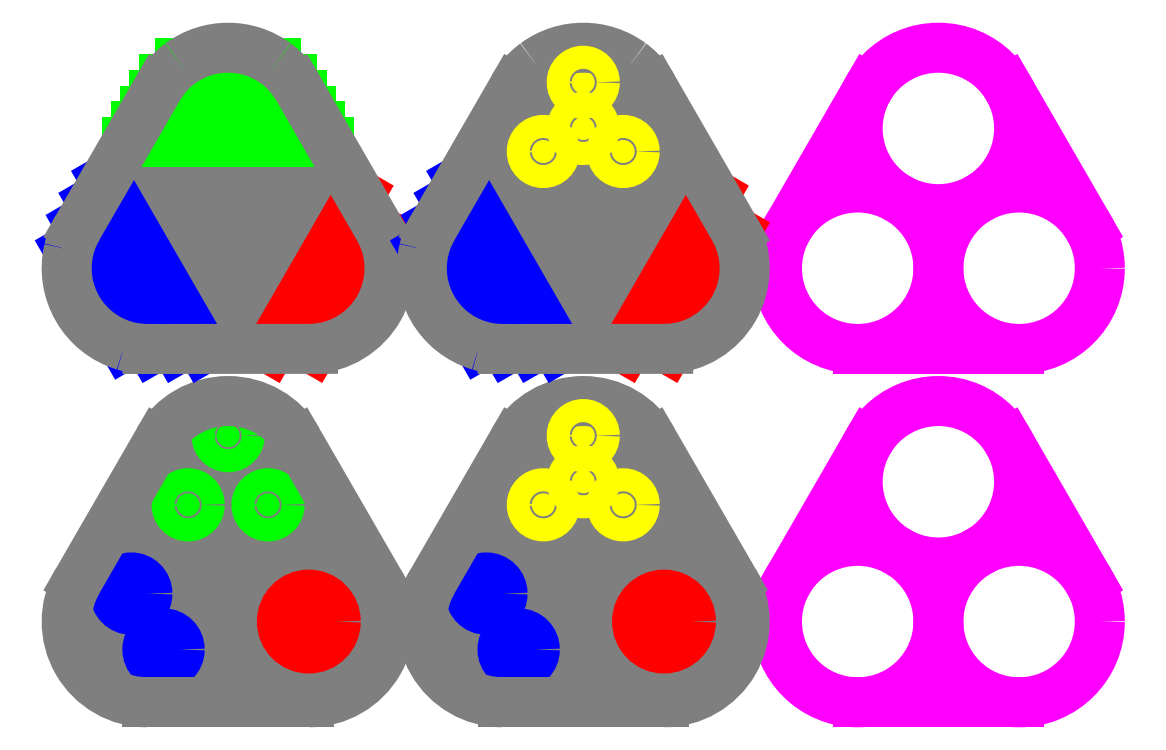
<metadata>
{"format":"dxf","ext":"dxf","renderer":"ezdxf+matplotlib","layout":"modelspace","background":"white","min_lineweight":24,"dpi":150}
</metadata>
<code>
0
SECTION
2
ENTITIES
0
HATCH
8
Die_body
10
0
20
0
30
0
210
0
220
0
230
1
2
SOLID
70
    1
71
    0
91
    1
92
    0
93
    6
72
    1
10
1.317
20
0.4137
11
1.567
21
-0.01934
72
    2
10
1.35
20
-0.1443
40
0.25
50
330
51
90
73
    0
72
    1
10
1.35
20
-0.3943
11
0.85
21
-0.3943
72
    2
10
0.85
20
-0.1443
40
0.25
50
90
51
210
73
    0
72
    1
10
0.6335
20
-0.01934
11
0.8835
21
0.4137
72
    2
10
1.1
20
0.2887
40
0.25
50
210
51
330
73
    0
97
    0
75
    0
76
    1
98
    0
0
HATCH
8
Die_body
10
0
20
0
30
0
210
0
220
0
230
1
2
SOLID
70
    1
71
    0
91
    1
92
    0
93
   12
72
    2
10
1.1
20
1.383
40
0.25
50
233.6
51
306.4
73
    0
72
    2
10
1.1
20
1.383
40
0.25
50
306.4
51
322.4
73
    0
72
    2
10
1.1
20
1.383
40
0.25
50
322.4
51
330
73
    0
72
    1
10
1.317
20
1.508
11
1.573
21
1.063
72
    2
10
1.35
20
0.95
40
0.25
50
333
51
87
73
    0
72
    1
10
1.363
20
0.7003
11
0.85
21
0.7
72
    2
10
0.85
20
0.95
40
0.25
50
90
51
106.6
73
    0
72
    2
10
0.85
20
0.95
40
0.25
50
106.6
51
193.4
73
    0
72
    2
10
0.85
20
0.95
40
0.25
50
193.4
51
210
73
    0
72
    1
10
0.6335
20
1.075
11
0.8835
21
1.508
72
    2
10
1.1
20
1.383
40
0.25
50
210
51
217.6
73
    0
72
    2
10
1.1
20
1.383
40
0.25
50
217.6
51
233.6
73
    0
97
    0
75
    0
76
    1
98
    0
0
HATCH
8
Four
10
0
20
0
30
0
210
0
220
0
230
1
2
SOLID
70
    1
71
    0
91
    1
92
    0
93
    4
72
    2
10
1.1
20
1.526
40
0.03571
50
0
51
360
73
    1
72
    2
10
1.1
20
1.383
40
0.03571
50
0
51
360
73
    1
72
    2
10
0.9763
20
1.312
40
0.03571
50
0
51
360
73
    1
72
    2
10
1.224
20
1.312
40
0.03571
50
0
51
360
73
    1
97
    0
75
    0
76
    1
98
    0
0
HATCH
8
Four
10
0
20
0
30
0
210
0
220
0
230
1
2
SOLID
70
    1
71
    0
91
    1
92
    0
93
    4
72
    2
10
1.1
20
0.4315
40
0.03571
50
0
51
360
73
    1
72
    2
10
1.1
20
0.2887
40
0.03571
50
0
51
360
73
    1
72
    2
10
0.9763
20
0.2172
40
0.03571
50
0
51
360
73
    1
72
    2
10
1.224
20
0.2172
40
0.03571
50
0
51
360
73
    1
97
    0
75
    0
76
    1
98
    0
0
HATCH
8
Two
10
0
20
0
30
0
210
0
220
0
230
1
2
SOLID
70
    1
71
    0
91
    1
92
    0
93
    6
72
    1
10
0.6402
20
1.087
11
0.8634
21
0.7
72
    1
10
0.8634
20
0.7
11
0.85
21
0.7
72
    2
10
0.85
20
0.95
40
0.25
50
90
51
106.6
73
    0
72
    1
10
0.7785
20
0.7104
11
0.6068
21
1.008
72
    2
10
0.85
20
0.95
40
0.25
50
193.4
51
210
73
    0
72
    1
10
0.6335
20
1.075
11
0.6402
21
1.087
97
    0
75
    0
76
    1
98
    0
0
HATCH
8
Two
10
0
20
0
30
0
210
0
220
0
230
1
2
SOLID
70
    1
71
    0
91
    1
92
    0
93
    4
72
    1
10
0.7191
20
1.223
11
1.021
21
0.7
72
    1
10
1.021
20
0.7
11
0.9423
21
0.7
72
    1
10
0.9423
20
0.7
11
0.6796
21
1.155
72
    1
10
0.6796
20
1.155
11
0.7191
21
1.223
97
    0
75
    0
76
    1
98
    0
0
HATCH
8
One
10
0
20
0
30
0
210
0
220
0
230
1
2
SOLID
70
    1
71
    0
91
    1
92
    0
93
    6
72
    1
10
1.363
20
0.7003
11
1.573
21
1.063
72
    2
10
1.35
20
0.95
40
0.25
50
27
51
30
73
    1
72
    1
10
1.567
20
1.075
11
1.507
21
1.178
72
    1
10
1.507
20
1.178
11
1.231
21
0.7
72
    1
10
1.231
20
0.7
11
1.35
21
0.7
72
    2
10
1.35
20
0.95
40
0.25
50
270
51
273
73
    1
97
    0
75
    0
76
    1
98
    0
0
HATCH
8
Die_body
10
0
20
0
30
0
210
0
220
0
230
1
2
SOLID
70
    1
71
    0
91
    1
92
    0
93
   12
72
    2
10
1.257e-15
20
1.383
40
0.25
50
233.6
51
306.4
73
    0
72
    2
10
1.257e-15
20
1.383
40
0.25
50
306.4
51
322.4
73
    0
72
    2
10
1.257e-15
20
1.383
40
0.25
50
322.4
51
330
73
    0
72
    1
10
0.2165
20
1.508
11
0.4728
21
1.063
72
    2
10
0.25
20
0.95
40
0.25
50
333
51
87
73
    0
72
    1
10
0.2631
20
0.7003
11
-0.25
21
0.7
72
    2
10
-0.25
20
0.95
40
0.25
50
90
51
106.6
73
    0
72
    2
10
-0.25
20
0.95
40
0.25
50
106.6
51
193.4
73
    0
72
    2
10
-0.25
20
0.95
40
0.25
50
193.4
51
210
73
    0
72
    1
10
-0.4665
20
1.075
11
-0.2165
21
1.508
72
    2
10
1.257e-15
20
1.383
40
0.25
50
210
51
217.6
73
    0
72
    2
10
1.257e-15
20
1.383
40
0.25
50
217.6
51
233.6
73
    0
97
    0
75
    0
76
    1
98
    0
0
HATCH
8
One
10
0
20
0
30
0
210
0
220
0
230
1
2
SOLID
70
    1
71
    0
91
    1
92
    0
93
    6
72
    1
10
0.2631
20
0.7003
11
0.4728
21
1.063
72
    2
10
0.25
20
0.95
40
0.25
50
27
51
30
73
    1
72
    1
10
0.4665
20
1.075
11
0.4072
21
1.178
72
    1
10
0.4072
20
1.178
11
0.1314
21
0.7
72
    1
10
0.1314
20
0.7
11
0.25
21
0.7
72
    2
10
0.25
20
0.95
40
0.25
50
270
51
273
73
    1
97
    0
75
    0
76
    1
98
    0
0
HATCH
8
Three
10
0
20
0
30
0
210
0
220
0
230
1
2
SOLID
70
    1
71
    0
91
    1
92
    0
93
    4
72
    1
10
0.3133
20
1.34
11
-0.3133
21
1.34
72
    1
10
-0.3133
20
1.34
11
-0.2852
21
1.389
72
    1
10
-0.2852
20
1.389
11
0.2852
21
1.389
72
    1
10
0.2852
20
1.389
11
0.3133
21
1.34
97
    0
75
    0
76
    1
98
    0
0
HATCH
8
Three
10
0
20
0
30
0
210
0
220
0
230
1
2
SOLID
70
    1
71
    0
91
    1
92
    0
93
    4
72
    1
10
0.257
20
1.438
11
-0.257
21
1.438
72
    1
10
-0.257
20
1.438
11
-0.2288
21
1.487
72
    1
10
-0.2288
20
1.487
11
0.2288
21
1.487
72
    1
10
0.2288
20
1.487
11
0.257
21
1.438
97
    0
75
    0
76
    1
98
    0
0
HATCH
8
Three
10
0
20
0
30
0
210
0
220
0
230
1
2
SOLID
70
    1
71
    0
91
    1
92
    0
93
    4
72
    1
10
0.1982
20
1.535
11
-0.1982
21
1.535
72
    2
10
1.257e-15
20
1.383
40
0.25
50
217.6
51
233.6
73
    0
72
    1
10
-0.1484
20
1.584
11
0.1484
21
1.584
72
    2
10
1.257e-15
20
1.383
40
0.25
50
306.4
51
322.4
73
    0
97
    0
75
    0
76
    1
98
    0
0
HATCH
8
Two
10
0
20
0
30
0
210
0
220
0
230
1
2
SOLID
70
    1
71
    0
91
    1
92
    0
93
    4
72
    1
10
-0.3809
20
1.223
11
-0.07887
21
0.7
72
    1
10
-0.07887
20
0.7
11
-0.1577
21
0.7
72
    1
10
-0.1577
20
0.7
11
-0.4204
21
1.155
72
    1
10
-0.4204
20
1.155
11
-0.3809
21
1.223
97
    0
75
    0
76
    1
98
    0
0
HATCH
8
Two
10
0
20
0
30
0
210
0
220
0
230
1
2
SOLID
70
    1
71
    0
91
    1
92
    0
93
    6
72
    1
10
-0.4598
20
1.087
11
-0.2366
21
0.7
72
    1
10
-0.2366
20
0.7
11
-0.25
21
0.7
72
    2
10
-0.25
20
0.95
40
0.25
50
90
51
106.6
73
    0
72
    1
10
-0.3215
20
0.7104
11
-0.4932
21
1.008
72
    2
10
-0.25
20
0.95
40
0.25
50
193.4
51
210
73
    0
72
    1
10
-0.4665
20
1.075
11
-0.4598
21
1.087
97
    0
75
    0
76
    1
98
    0
0
HATCH
8
Die_body
10
0
20
0
30
0
210
0
220
0
230
1
2
SOLID
70
    1
71
    0
91
    1
92
    0
93
    6
72
    1
10
0.2165
20
0.4137
11
0.4665
21
-0.01934
72
    2
10
0.25
20
-0.1443
40
0.25
50
330
51
90
73
    0
72
    1
10
0.25
20
-0.3943
11
-0.25
21
-0.3943
72
    2
10
-0.25
20
-0.1443
40
0.25
50
90
51
210
73
    0
72
    1
10
-0.4665
20
-0.01934
11
-0.2165
21
0.4137
72
    2
10
0
20
0.2887
40
0.25
50
210
51
330
73
    0
97
    0
75
    0
76
    1
98
    0
0
HATCH
8
Three
10
0
20
0
30
0
210
0
220
0
230
1
2
SOLID
70
    1
71
    0
91
    1
92
    0
93
    3
72
    2
10
0
20
0.4315
40
0.03571
50
0
51
360
73
    1
72
    2
10
-0.1237
20
0.2172
40
0.03571
50
0
51
360
73
    1
72
    2
10
0.1237
20
0.2172
40
0.03571
50
0
51
360
73
    1
97
    0
75
    0
76
    1
98
    0
0
HATCH
8
Two
10
0
20
0
30
0
210
0
220
0
230
1
2
SOLID
70
    1
71
    0
91
    1
92
    0
93
    2
72
    2
10
-0.2
20
-0.2309
40
0.05
50
0
51
360
73
    1
72
    2
10
-0.3
20
-0.05774
40
0.05
50
0
51
360
73
    1
97
    0
75
    0
76
    1
98
    0
0
HATCH
8
Two
10
0
20
0
30
0
210
0
220
0
230
1
2
SOLID
70
    1
71
    0
91
    1
92
    0
93
    2
72
    2
10
0.9
20
-0.2309
40
0.05
50
0
51
360
73
    1
72
    2
10
0.8
20
-0.05774
40
0.05
50
0
51
360
73
    1
97
    0
75
    0
76
    1
98
    0
0
HATCH
8
One
10
0
20
0
30
0
210
0
220
0
230
1
2
SOLID
70
    1
71
    0
91
    1
92
    0
93
    1
72
    2
10
0.25
20
-0.1443
40
0.08333
50
0
51
360
73
    1
97
    0
75
    0
76
    1
98
    0
0
HATCH
8
One
10
0
20
0
30
0
210
0
220
0
230
1
2
SOLID
70
    1
71
    0
91
    1
92
    0
93
    1
72
    2
10
1.35
20
-0.1443
40
0.08333
50
0
51
360
73
    1
97
    0
75
    0
76
    1
98
    0
0
CIRCLE
8
Draw_template
10
2.2
20
0.2887
40
0.25
0
CIRCLE
8
Draw_template
10
1.95
20
-0.1443
40
0.25
0
CIRCLE
8
Draw_template
10
2.45
20
-0.1443
40
0.25
0
LINE
8
Draw_template
10
2.417
20
0.4137
11
2.667
21
-0.01934
0
LINE
8
Draw_template
10
2.45
20
-0.3943
11
1.95
21
-0.3943
0
LINE
8
Draw_template
10
1.733
20
-0.01934
11
1.983
21
0.4137
0
CIRCLE
8
One
10
0.25
20
-0.1443
40
0.08333
0
CIRCLE
8
One
10
1.35
20
-0.1443
40
0.08333
0
CIRCLE
8
Two
10
-0.2
20
-0.2309
40
0.05
0
CIRCLE
8
Two
10
-0.3
20
-0.05774
40
0.05
0
CIRCLE
8
Two
10
0.9
20
-0.2309
40
0.05
0
CIRCLE
8
Two
10
0.8
20
-0.05774
40
0.05
0
CIRCLE
8
Three
10
0
20
0.4315
40
0.03571
0
CIRCLE
8
Three
10
-0.1237
20
0.2172
40
0.03571
0
CIRCLE
8
Three
10
0.1237
20
0.2172
40
0.03571
0
LINE
8
Die_body
10
0.2165
20
0.4137
11
0.4665
21
-0.01934
0
LINE
8
Die_body
10
0.25
20
-0.3943
11
-0.25
21
-0.3943
0
LINE
8
Die_body
10
-0.4665
20
-0.01934
11
-0.2165
21
0.4137
0
ARC
8
Die_body
10
-0.25
20
-0.1443
40
0.25
50
150
51
270
0
ARC
8
Die_body
10
0.25
20
-0.1443
40
0.25
50
270
51
30
0
ARC
8
Die_body
10
0
20
0.2887
40
0.25
50
30
51
150
0
LINE
8
Die_body
10
1.317
20
0.4137
11
1.567
21
-0.01934
0
LINE
8
Die_body
10
1.35
20
-0.3943
11
0.85
21
-0.3943
0
LINE
8
Die_body
10
0.6335
20
-0.01934
11
0.8835
21
0.4137
0
ARC
8
Die_body
10
0.85
20
-0.1443
40
0.25
50
150
51
270
0
ARC
8
Die_body
10
1.35
20
-0.1443
40
0.25
50
270
51
30
0
ARC
8
Die_body
10
1.1
20
0.2887
40
0.25
50
30
51
150
0
CIRCLE
8
Draw_template
10
2.2
20
1.383
40
0.25
0
CIRCLE
8
Draw_template
10
1.95
20
0.95
40
0.25
0
CIRCLE
8
Draw_template
10
2.45
20
0.95
40
0.25
0
LINE
8
Draw_template
10
2.417
20
1.508
11
2.667
21
1.075
0
LINE
8
Draw_template
10
2.45
20
0.7
11
1.95
21
0.7
0
LINE
8
Draw_template
10
1.733
20
1.075
11
1.983
21
1.508
0
LINE
8
Three
10
0.3133
20
1.34
11
-0.3133
21
1.34
0
LINE
8
Three
10
0.2852
20
1.389
11
-0.2852
21
1.389
0
LINE
8
Three
10
0.257
20
1.438
11
-0.257
21
1.438
0
LINE
8
Three
10
0.2288
20
1.487
11
-0.2288
21
1.487
0
LINE
8
Three
10
0.1982
20
1.535
11
-0.1982
21
1.535
0
LINE
8
Three
10
0.1484
20
1.584
11
-0.1484
21
1.584
0
LINE
8
Two
10
-0.3809
20
1.223
11
-0.07887
21
0.7
0
LINE
8
Two
10
-0.4204
20
1.155
11
-0.1577
21
0.7
0
LINE
8
Two
10
-0.4598
20
1.087
11
-0.2366
21
0.7
0
LINE
8
Two
10
-0.4932
20
1.008
11
-0.3215
21
0.7104
0
LINE
8
One
10
0.2631
20
0.7003
11
0.4728
21
1.063
0
LINE
8
One
10
0.1314
20
0.7
11
0.4072
21
1.178
0
ARC
8
Die_body
10
1.257e-15
20
1.383
40
0.25
50
53.6
51
126.4
0
ARC
8
Die_body
10
1.257e-15
20
1.383
40
0.25
50
30
51
37.57
0
ARC
8
Die_body
10
1.257e-15
20
1.383
40
0.25
50
142.4
51
150
0
ARC
8
Die_body
10
1.257e-15
20
1.383
40
0.25
50
37.57
51
53.6
0
ARC
8
Die_body
10
1.257e-15
20
1.383
40
0.25
50
126.4
51
142.4
0
ARC
8
Die_body
10
-0.25
20
0.95
40
0.25
50
166.6
51
253.4
0
ARC
8
Die_body
10
-0.25
20
0.95
40
0.25
50
150
51
166.6
0
ARC
8
Die_body
10
-0.25
20
0.95
40
0.25
50
253.4
51
270
0
LINE
8
Die_body
10
-0.4665
20
1.075
11
-0.2165
21
1.508
0
LINE
8
Die_body
10
-0.25
20
0.7
11
0.2631
21
0.7003
0
LINE
8
Die_body
10
0.2165
20
1.508
11
0.4728
21
1.063
0
ARC
8
Die_body
10
0.25
20
0.95
40
0.25
50
273
51
27
0
LINE
8
Two
10
0.7191
20
1.223
11
1.021
21
0.7
0
LINE
8
Two
10
0.6796
20
1.155
11
0.9423
21
0.7
0
LINE
8
Two
10
0.6402
20
1.087
11
0.8634
21
0.7
0
LINE
8
Two
10
0.6068
20
1.008
11
0.7785
21
0.7104
0
LINE
8
One
10
1.363
20
0.7003
11
1.573
21
1.063
0
LINE
8
One
10
1.231
20
0.7
11
1.507
21
1.178
0
ARC
8
Die_body
10
1.1
20
1.383
40
0.25
50
53.6
51
126.4
0
ARC
8
Die_body
10
1.1
20
1.383
40
0.25
50
30
51
37.57
0
ARC
8
Die_body
10
1.1
20
1.383
40
0.25
50
142.4
51
150
0
ARC
8
Die_body
10
1.1
20
1.383
40
0.25
50
37.57
51
53.6
0
ARC
8
Die_body
10
1.1
20
1.383
40
0.25
50
126.4
51
142.4
0
ARC
8
Die_body
10
0.85
20
0.95
40
0.25
50
166.6
51
253.4
0
ARC
8
Die_body
10
0.85
20
0.95
40
0.25
50
150
51
166.6
0
ARC
8
Die_body
10
0.85
20
0.95
40
0.25
50
253.4
51
270
0
LINE
8
Die_body
10
0.6335
20
1.075
11
0.8835
21
1.508
0
LINE
8
Die_body
10
0.85
20
0.7
11
1.363
21
0.7003
0
LINE
8
Die_body
10
1.317
20
1.508
11
1.573
21
1.063
0
ARC
8
Die_body
10
1.35
20
0.95
40
0.25
50
273
51
27
0
CIRCLE
8
Four
10
1.1
20
0.4315
40
0.03571
0
CIRCLE
8
Four
10
1.1
20
0.2887
40
0.03571
0
CIRCLE
8
Four
10
0.9763
20
0.2172
40
0.03571
0
CIRCLE
8
Four
10
1.224
20
0.2172
40
0.03571
0
CIRCLE
8
Four
10
1.1
20
1.526
40
0.03571
0
CIRCLE
8
Four
10
1.1
20
1.383
40
0.03571
0
CIRCLE
8
Four
10
0.9763
20
1.312
40
0.03571
0
CIRCLE
8
Four
10
1.224
20
1.312
40
0.03571
0
ENDSEC
0
EOF

</code>
